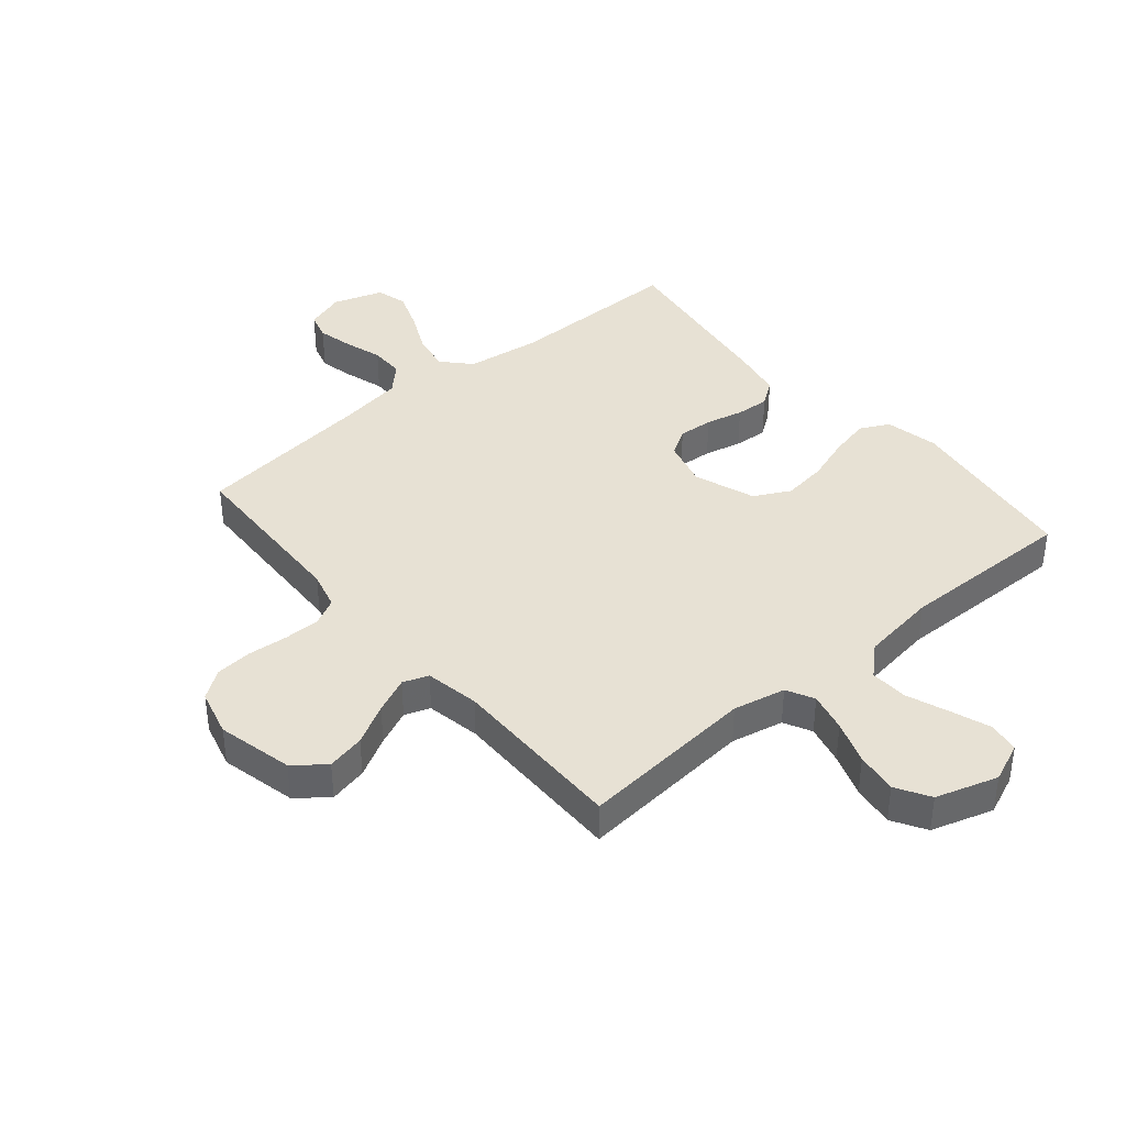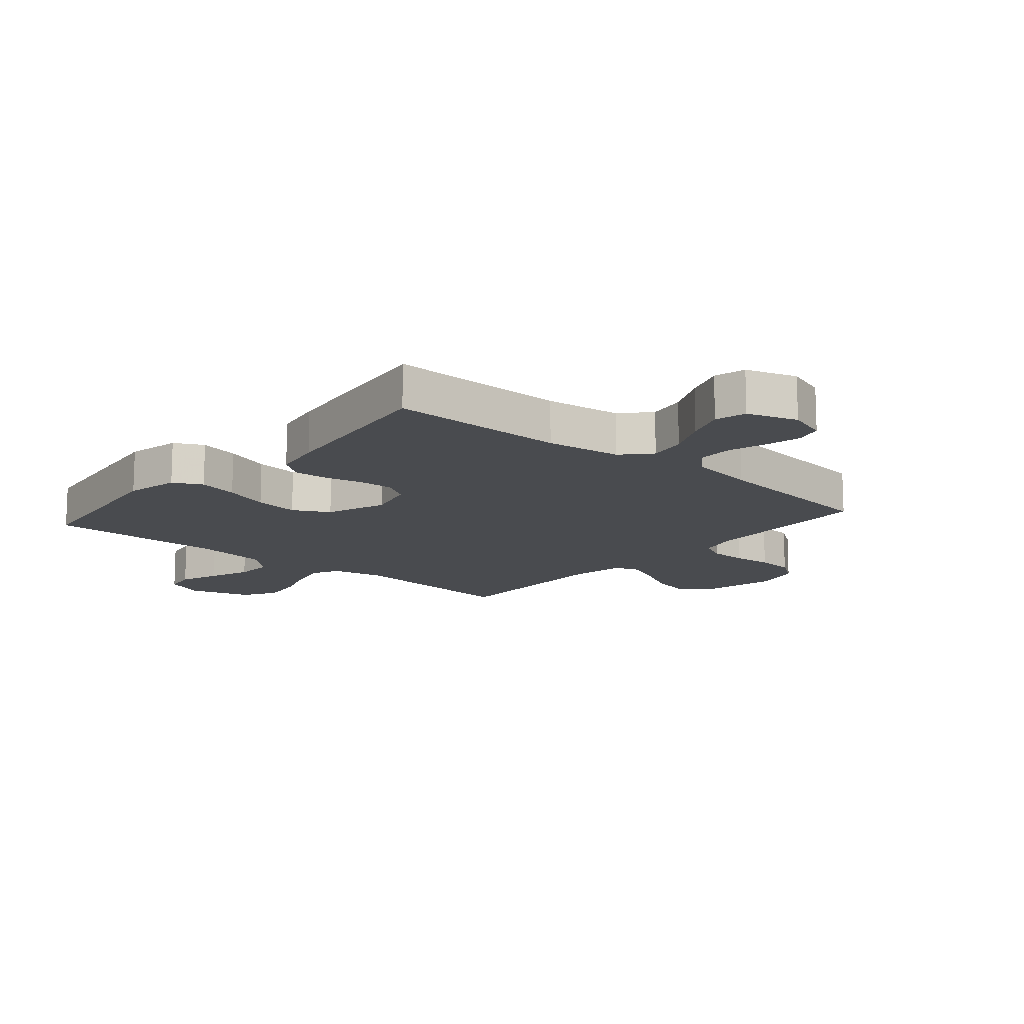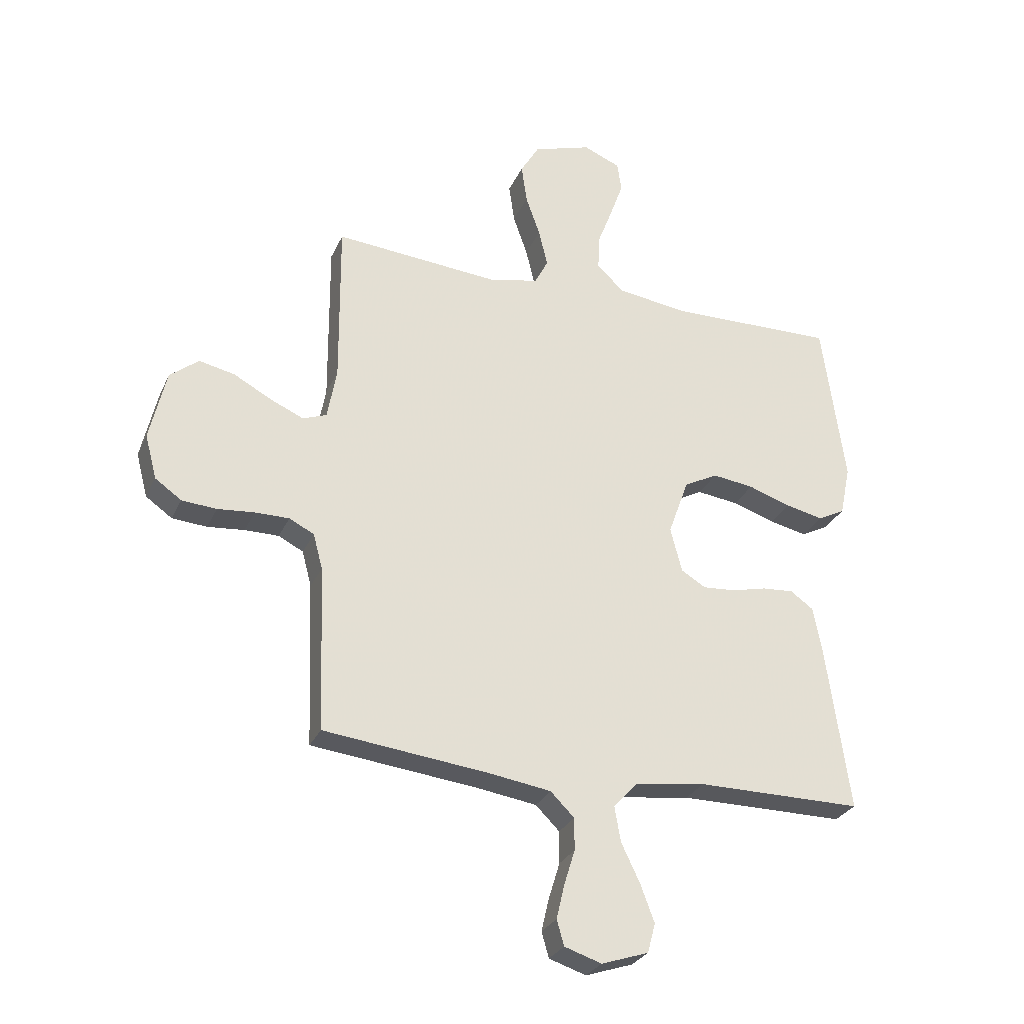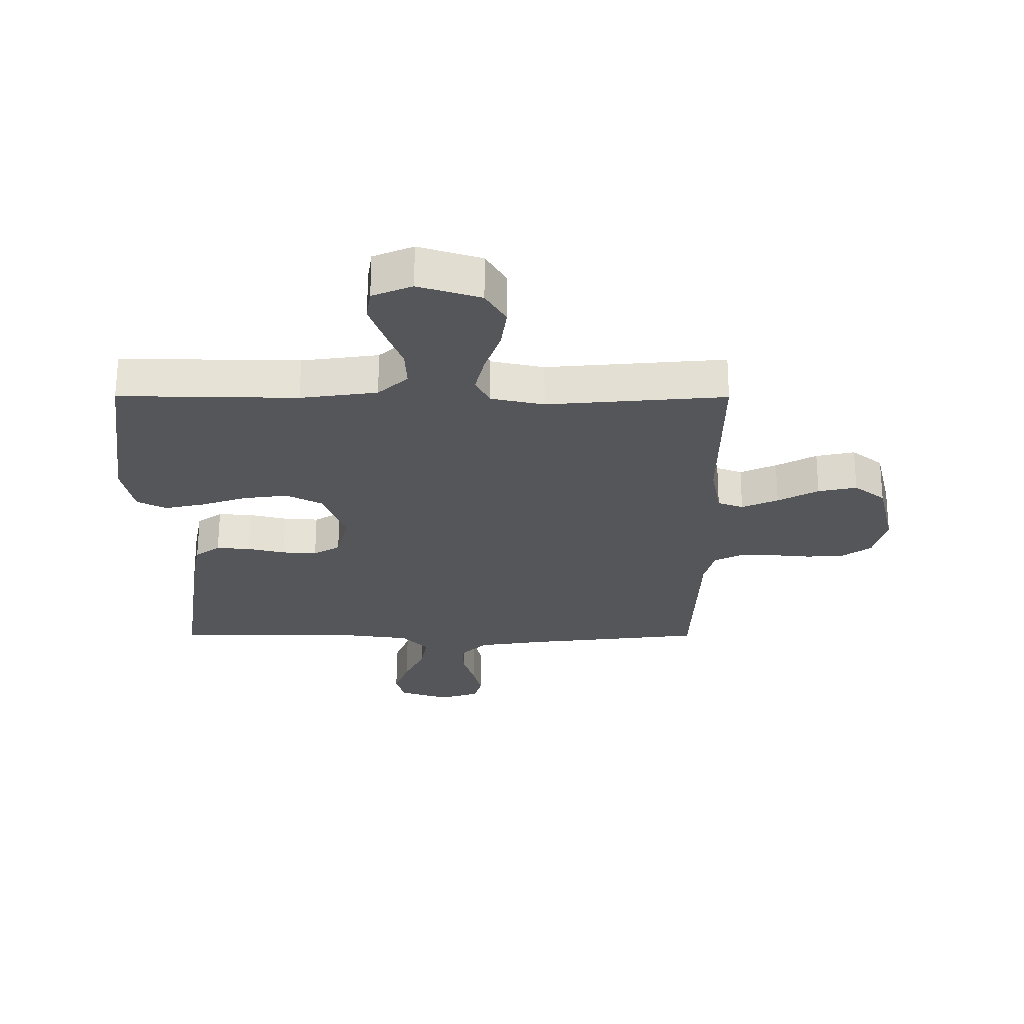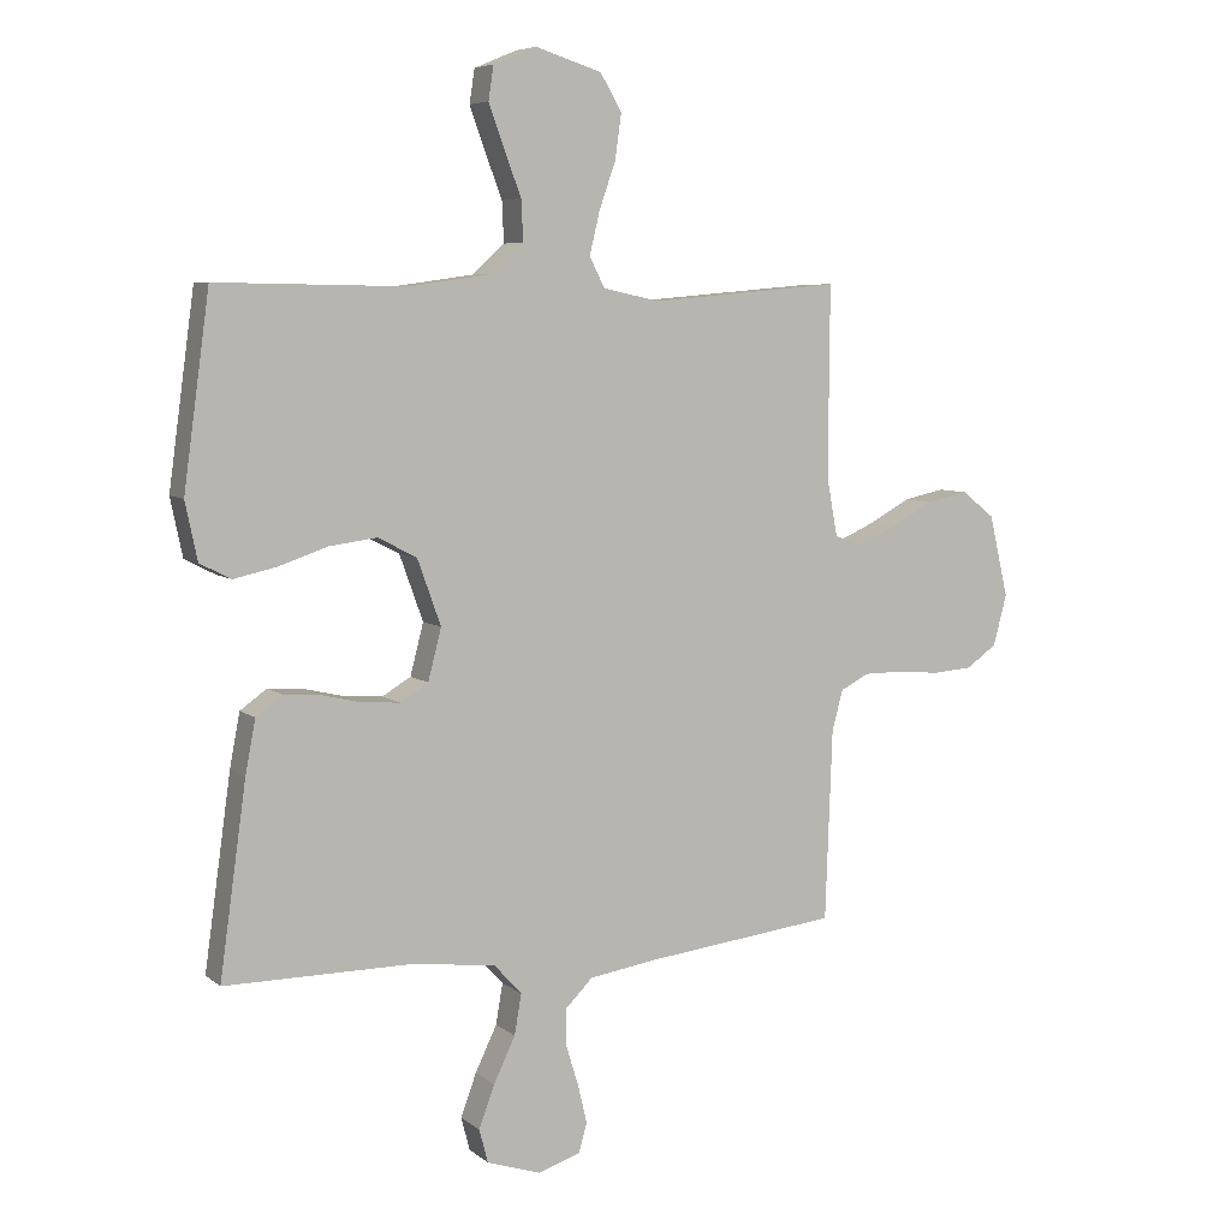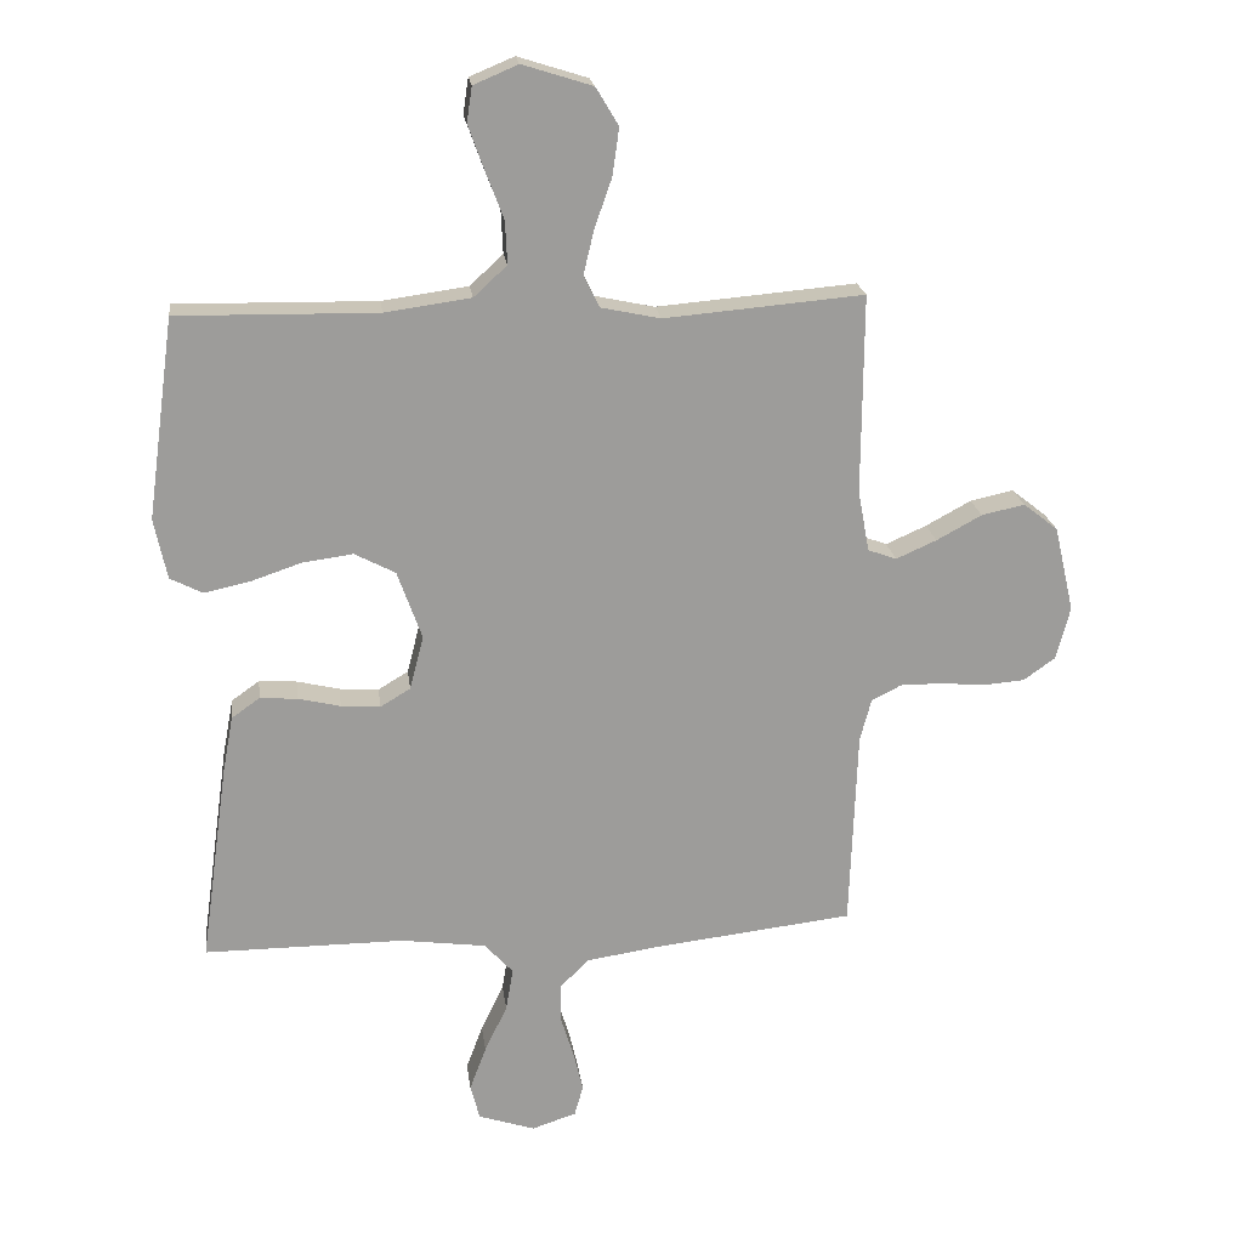
<metadata>
{"format":"obj","ext":"obj","renderer":"f3d","projection":"perspective","resolution":1024,"background":"white","views":[{"elev":39.5,"azim":-40.2,"up":"+Y"},{"elev":-13.8,"azim":139.3,"up":"+Y"},{"elev":-28.3,"azim":-20.6,"up":"+Z"},{"elev":64.1,"azim":-179.9,"up":"+Z"},{"elev":6.5,"azim":153.9,"up":"+Z"},{"elev":20.4,"azim":172.8,"up":"+Z"}]}
</metadata>
<code>
v -0.5 0.07 0.5
v -0.2 0.07 0.474
v -0.111 0.07 0.493
v -0.087 0.07 0.54
v -0.103 0.07 0.607
v -0.129 0.07 0.681
v -0.139 0.07 0.752
v -0.105 0.07 0.809
v 0 0.07 0.842
v 0.067 0.07 0.814
v 0.075 0.07 0.761
v 0.051 0.07 0.694
v 0.024 0.07 0.623
v 0.021 0.07 0.559
v 0.071 0.07 0.513
v 0.2 0.07 0.495
v 0.5 0.07 0.5
v 0.541 0.07 0.2
v 0.522 0.07 0.109
v 0.473 0.07 0.084
v 0.405 0.07 0.099
v 0.328 0.07 0.125
v 0.253 0.07 0.135
v 0.192 0.07 0.103
v 0.155 0.07 0
v 0.176 0.07 -0.081
v 0.221 0.07 -0.108
v 0.28 0.07 -0.104
v 0.343 0.07 -0.089
v 0.4 0.07 -0.085
v 0.442 0.07 -0.115
v 0.458 0.07 -0.2
v 0.5 0.07 -0.5
v 0.2 0.07 -0.499
v 0.072 0.07 -0.516
v 0.029 0.07 -0.563
v 0.04 0.07 -0.627
v 0.074 0.07 -0.698
v 0.099 0.07 -0.765
v 0.085 0.07 -0.818
v 0 0.07 -0.846
v -0.067 0.07 -0.824
v -0.08 0.07 -0.778
v -0.066 0.07 -0.718
v -0.046 0.07 -0.653
v -0.046 0.07 -0.595
v -0.089 0.07 -0.552
v -0.2 0.07 -0.535
v -0.5 0.07 -0.5
v -0.511 0.07 -0.2
v -0.528 0.07 -0.136
v -0.573 0.07 -0.113
v -0.635 0.07 -0.113
v -0.702 0.07 -0.119
v -0.765 0.07 -0.114
v -0.813 0.07 -0.08
v -0.834 0.07 0
v -0.804 0.07 0.129
v -0.752 0.07 0.17
v -0.687 0.07 0.156
v -0.619 0.07 0.119
v -0.558 0.07 0.092
v -0.515 0.07 0.108
v -0.498 0.07 0.2
v -0.5 0 0.5
v -0.2 0 0.474
v -0.111 0 0.493
v -0.087 0 0.54
v -0.103 0 0.607
v -0.129 0 0.681
v -0.139 0 0.752
v -0.105 0 0.809
v 0 0 0.842
v 0.067 0 0.814
v 0.075 0 0.761
v 0.051 0 0.694
v 0.024 0 0.623
v 0.021 0 0.559
v 0.071 0 0.513
v 0.2 0 0.495
v 0.5 0 0.5
v 0.541 0 0.2
v 0.522 0 0.109
v 0.473 0 0.084
v 0.405 0 0.099
v 0.328 0 0.125
v 0.253 0 0.135
v 0.192 0 0.103
v 0.155 0 0
v 0.176 0 -0.081
v 0.221 0 -0.108
v 0.28 0 -0.104
v 0.343 0 -0.089
v 0.4 0 -0.085
v 0.442 0 -0.115
v 0.458 0 -0.2
v 0.5 0 -0.5
v 0.2 0 -0.499
v 0.072 0 -0.516
v 0.029 0 -0.563
v 0.04 0 -0.627
v 0.074 0 -0.698
v 0.099 0 -0.765
v 0.085 0 -0.818
v 0 0 -0.846
v -0.067 0 -0.824
v -0.08 0 -0.778
v -0.066 0 -0.718
v -0.046 0 -0.653
v -0.046 0 -0.595
v -0.089 0 -0.552
v -0.2 0 -0.535
v -0.5 0 -0.5
v -0.511 0 -0.2
v -0.528 0 -0.136
v -0.573 0 -0.113
v -0.635 0 -0.113
v -0.702 0 -0.119
v -0.765 0 -0.114
v -0.813 0 -0.08
v -0.834 0 0
v -0.804 0 0.129
v -0.752 0 0.17
v -0.687 0 0.156
v -0.619 0 0.119
v -0.558 0 0.092
v -0.515 0 0.108
v -0.498 0 0.2
f 59 60 61
f 58 59 61
f 57 58 61
f 56 57 61
f 55 56 61
f 54 55 61
f 53 54 61
f 52 53 61 62
f 51 52 62 63
f 48 49 50
f 51 63 64
f 50 51 64
f 48 50 64
f 47 48 64
f 43 44 45
f 42 43 45
f 41 42 45
f 40 41 45
f 39 40 45
f 38 39 45
f 37 38 45
f 36 37 45 46
f 64 1 2
f 47 64 2
f 46 47 2
f 36 46 2
f 35 36 2
f 32 33 34
f 31 32 34
f 30 31 34
f 29 30 34
f 28 29 34
f 20 21 22
f 19 20 22
f 18 19 22
f 17 18 22
f 16 17 22
f 15 16 22 23
f 14 15 23 24
f 11 12 13
f 10 11 13
f 9 10 13
f 8 9 13
f 7 8 13
f 6 7 13
f 5 6 13
f 4 5 13 14
f 14 24 25
f 4 14 25
f 3 4 25
f 27 28 34 35
f 26 27 35
f 25 26 35
f 3 25 35
f 2 3 35
f 125 124 123
f 125 123 122
f 125 122 121
f 125 121 120
f 125 120 119
f 125 119 118
f 125 118 117
f 126 125 117 116
f 127 126 116 115
f 114 113 112
f 128 127 115
f 128 115 114
f 128 114 112
f 128 112 111
f 109 108 107
f 109 107 106
f 109 106 105
f 109 105 104
f 109 104 103
f 109 103 102
f 109 102 101
f 110 109 101 100
f 66 65 128
f 66 128 111
f 66 111 110
f 66 110 100
f 66 100 99
f 98 97 96
f 98 96 95
f 98 95 94
f 98 94 93
f 98 93 92
f 86 85 84
f 86 84 83
f 86 83 82
f 86 82 81
f 86 81 80
f 87 86 80 79
f 88 87 79 78
f 77 76 75
f 77 75 74
f 77 74 73
f 77 73 72
f 77 72 71
f 77 71 70
f 77 70 69
f 78 77 69 68
f 89 88 78
f 89 78 68
f 89 68 67
f 99 98 92 91
f 99 91 90
f 99 90 89
f 99 89 67
f 99 67 66
f 1 65 66 2
f 2 66 67 3
f 3 67 68 4
f 4 68 69 5
f 5 69 70 6
f 6 70 71 7
f 7 71 72 8
f 8 72 73 9
f 9 73 74 10
f 10 74 75 11
f 11 75 76 12
f 12 76 77 13
f 13 77 78 14
f 14 78 79 15
f 15 79 80 16
f 16 80 81 17
f 17 81 82 18
f 18 82 83 19
f 19 83 84 20
f 20 84 85 21
f 21 85 86 22
f 22 86 87 23
f 23 87 88 24
f 24 88 89 25
f 25 89 90 26
f 26 90 91 27
f 27 91 92 28
f 28 92 93 29
f 29 93 94 30
f 30 94 95 31
f 31 95 96 32
f 32 96 97 33
f 33 97 98 34
f 34 98 99 35
f 35 99 100 36
f 36 100 101 37
f 37 101 102 38
f 38 102 103 39
f 39 103 104 40
f 40 104 105 41
f 41 105 106 42
f 42 106 107 43
f 43 107 108 44
f 44 108 109 45
f 45 109 110 46
f 46 110 111 47
f 47 111 112 48
f 48 112 113 49
f 49 113 114 50
f 50 114 115 51
f 51 115 116 52
f 52 116 117 53
f 53 117 118 54
f 54 118 119 55
f 55 119 120 56
f 56 120 121 57
f 57 121 122 58
f 58 122 123 59
f 59 123 124 60
f 60 124 125 61
f 61 125 126 62
f 62 126 127 63
f 63 127 128 64
f 64 128 65 1

</code>
